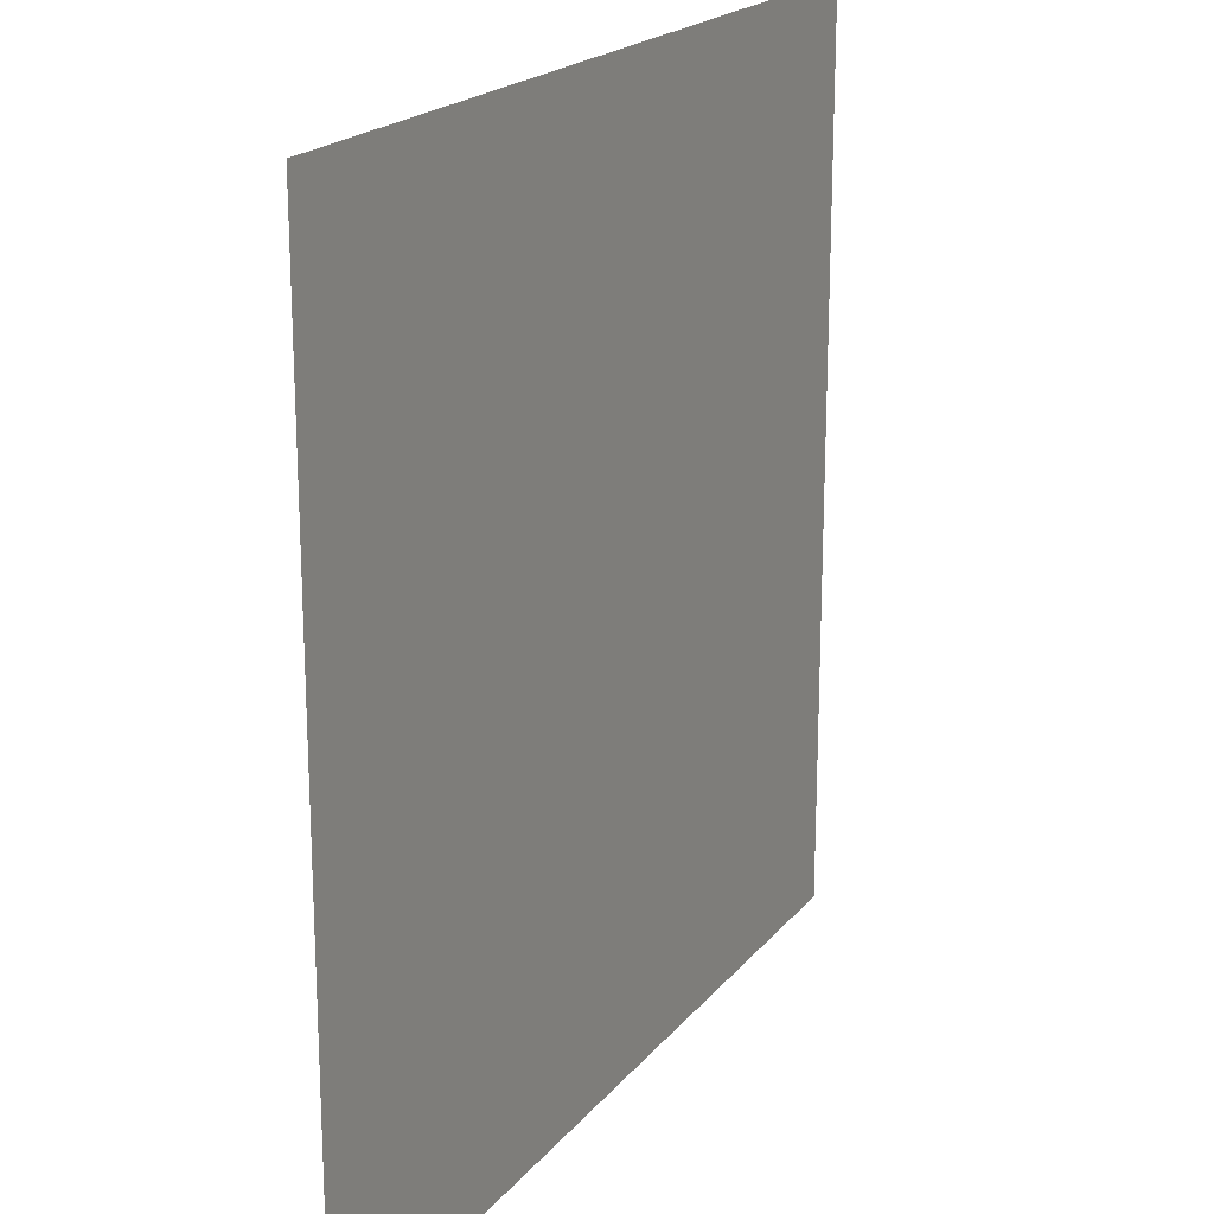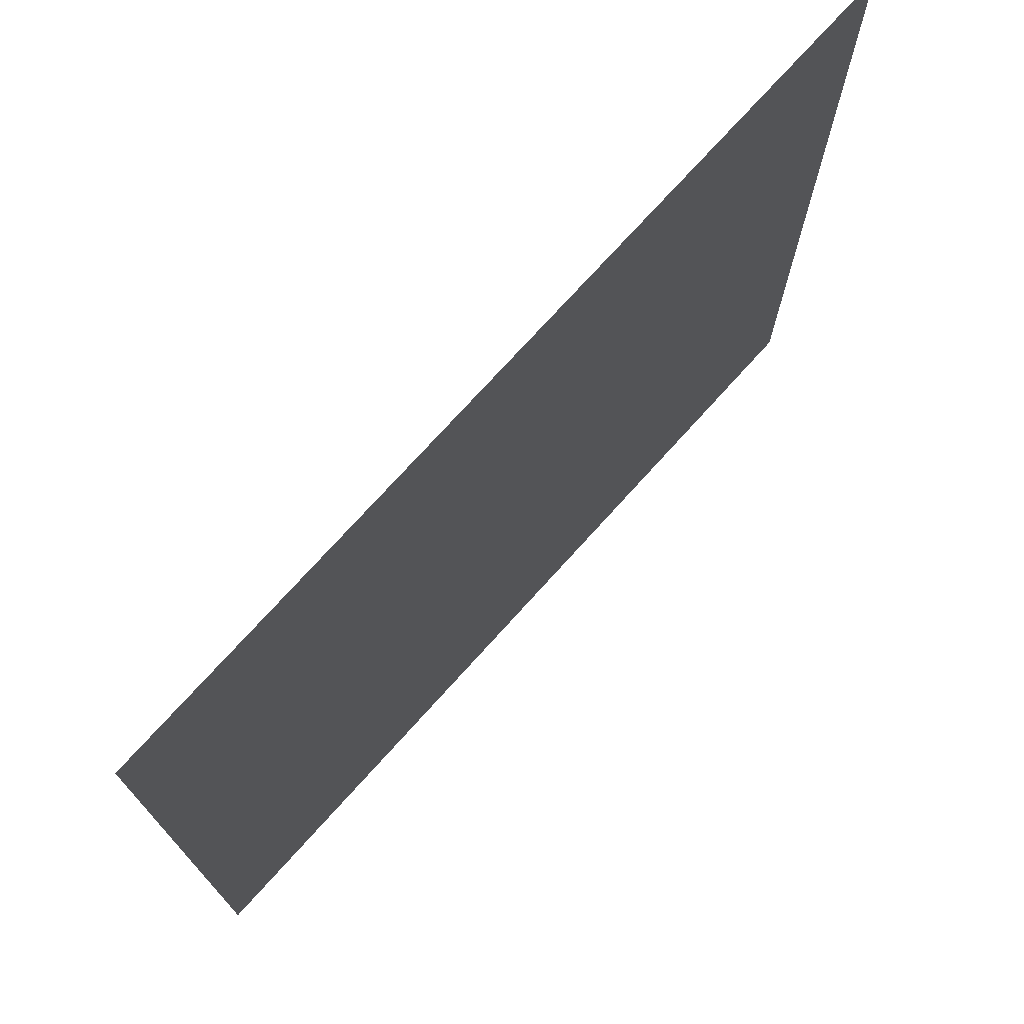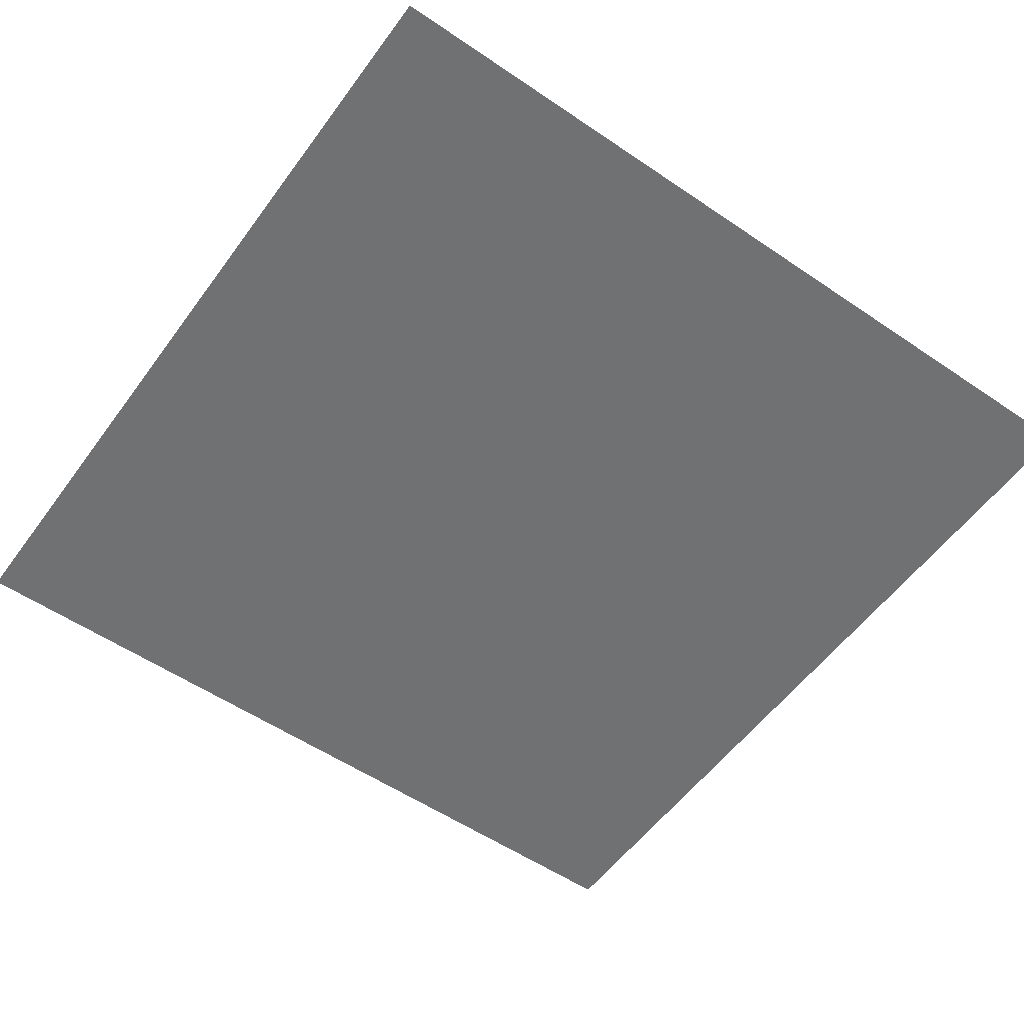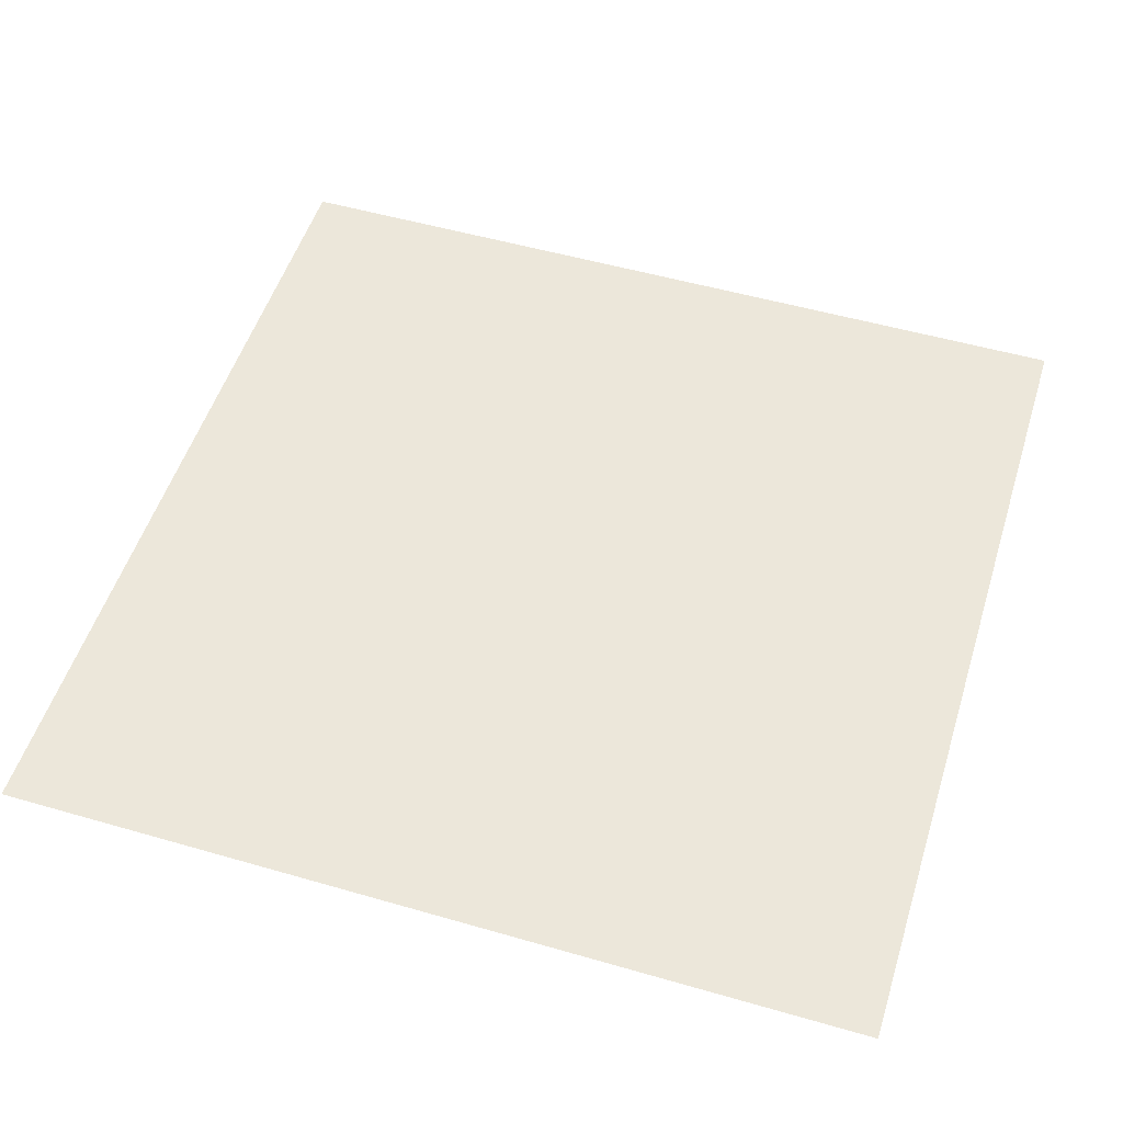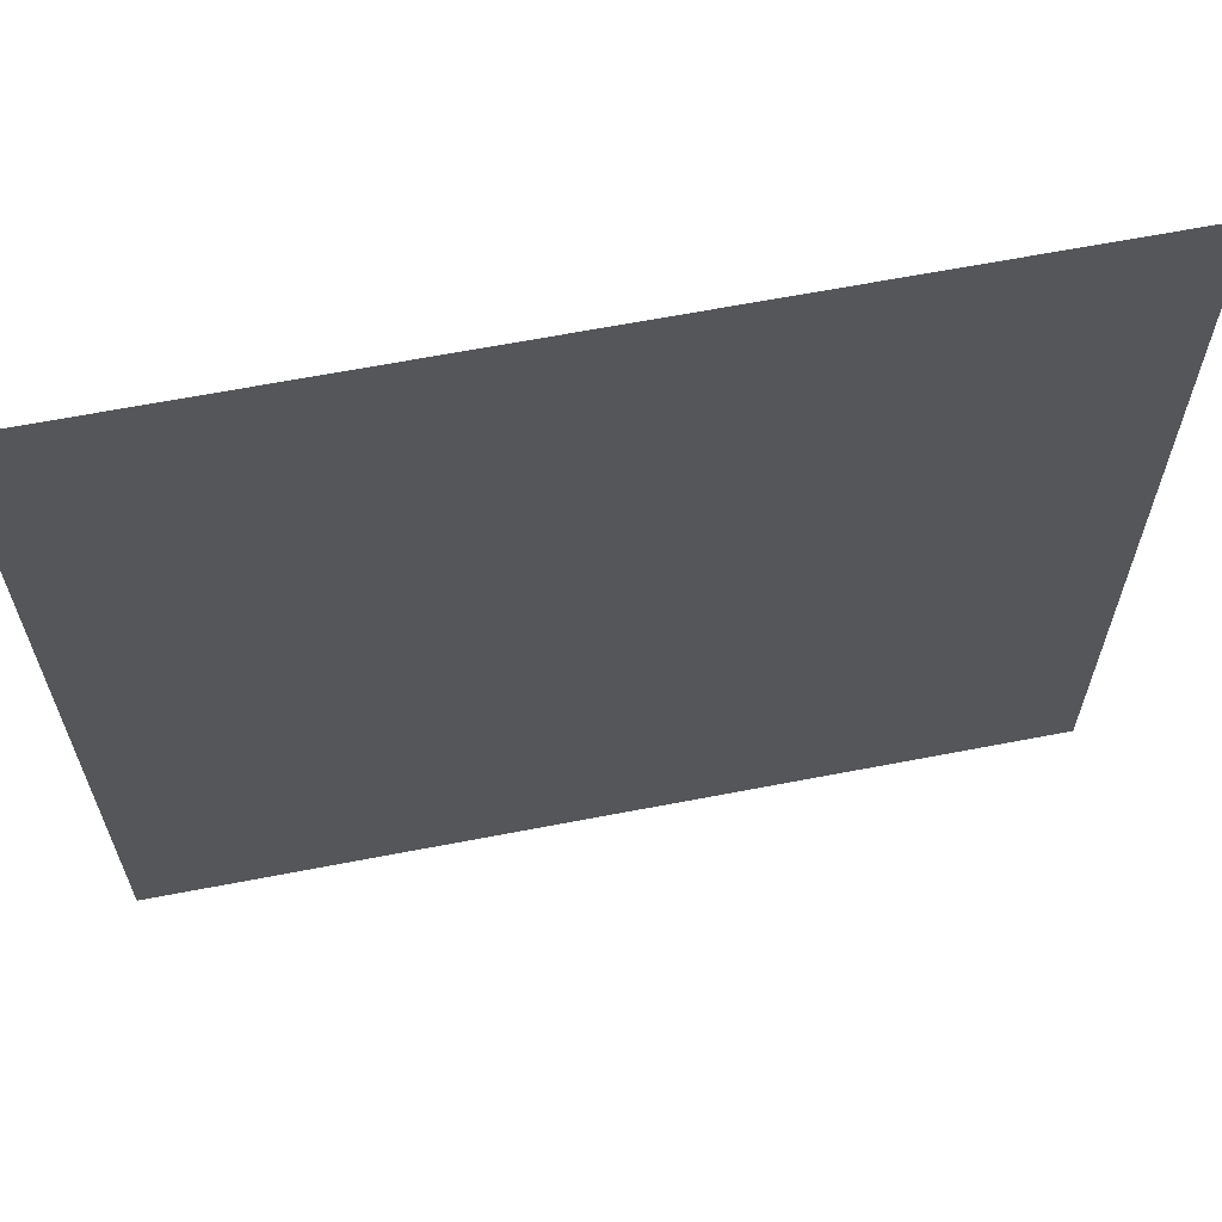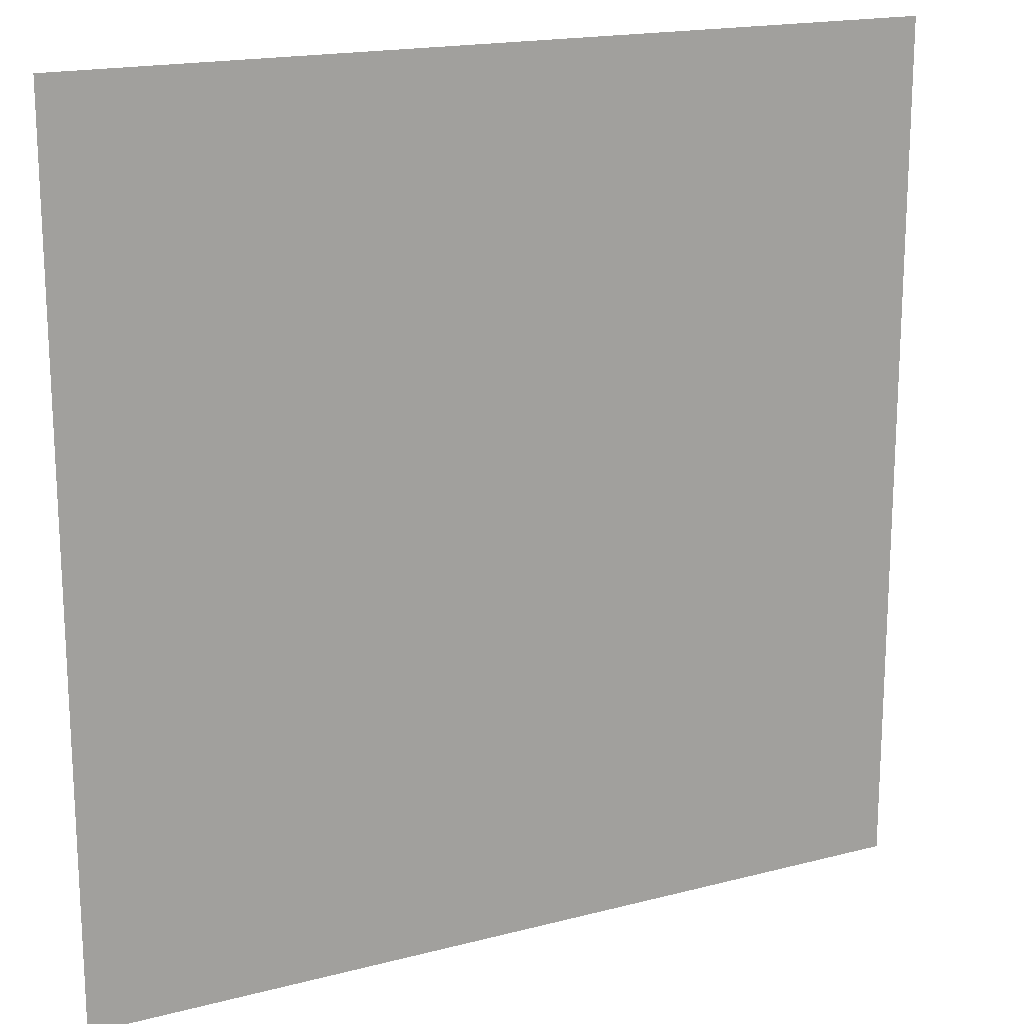
<metadata>
{"format":"obj","ext":"obj","renderer":"f3d","projection":"perspective","resolution":1024,"background":"white","views":[{"elev":19.9,"azim":-62.9,"up":"+Y"},{"elev":74.2,"azim":-47.9,"up":"+Y"},{"elev":-55.2,"azim":-125.6,"up":"+Z"},{"elev":52.3,"azim":17.3,"up":"+Z"},{"elev":64.7,"azim":169.0,"up":"+Y"},{"elev":17.6,"azim":152.7,"up":"+Y"}]}
</metadata>
<code>
g mesh_card
v -0.03989 -0.03989 -1.743e-09
v -0.03989 0.03989 1.743e-09
v 0.03989 0.03989 1.743e-09
v 0.03989 -0.03989 -1.743e-09
g mesh_card_0
f 3 2 1
f 4 3 1

</code>
